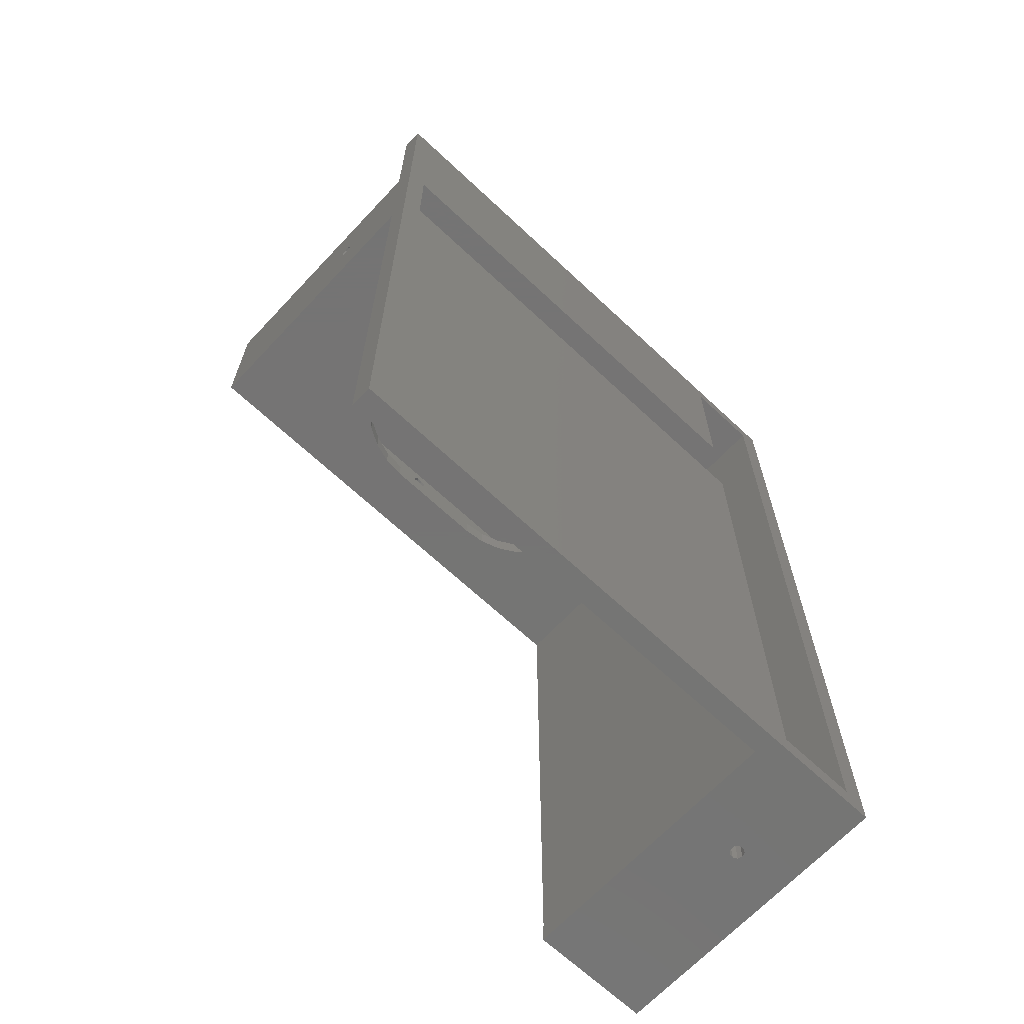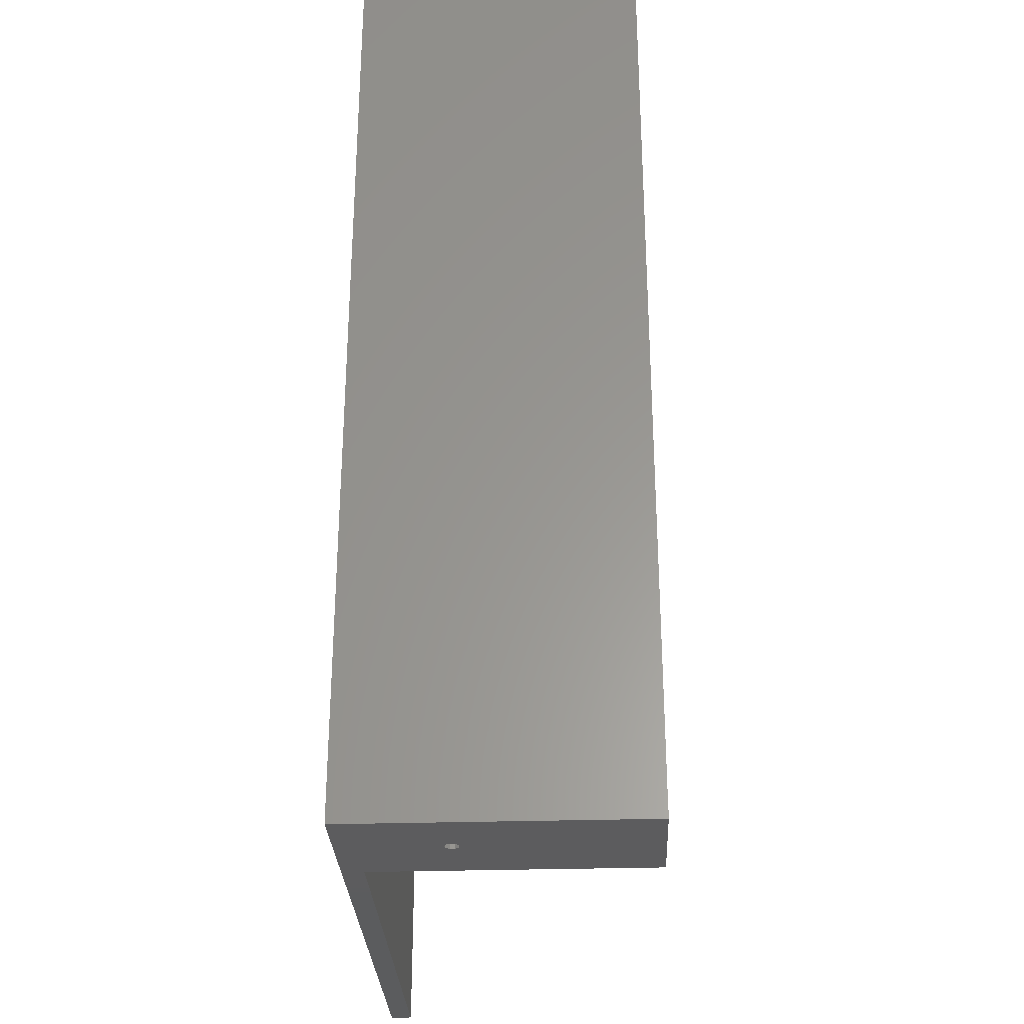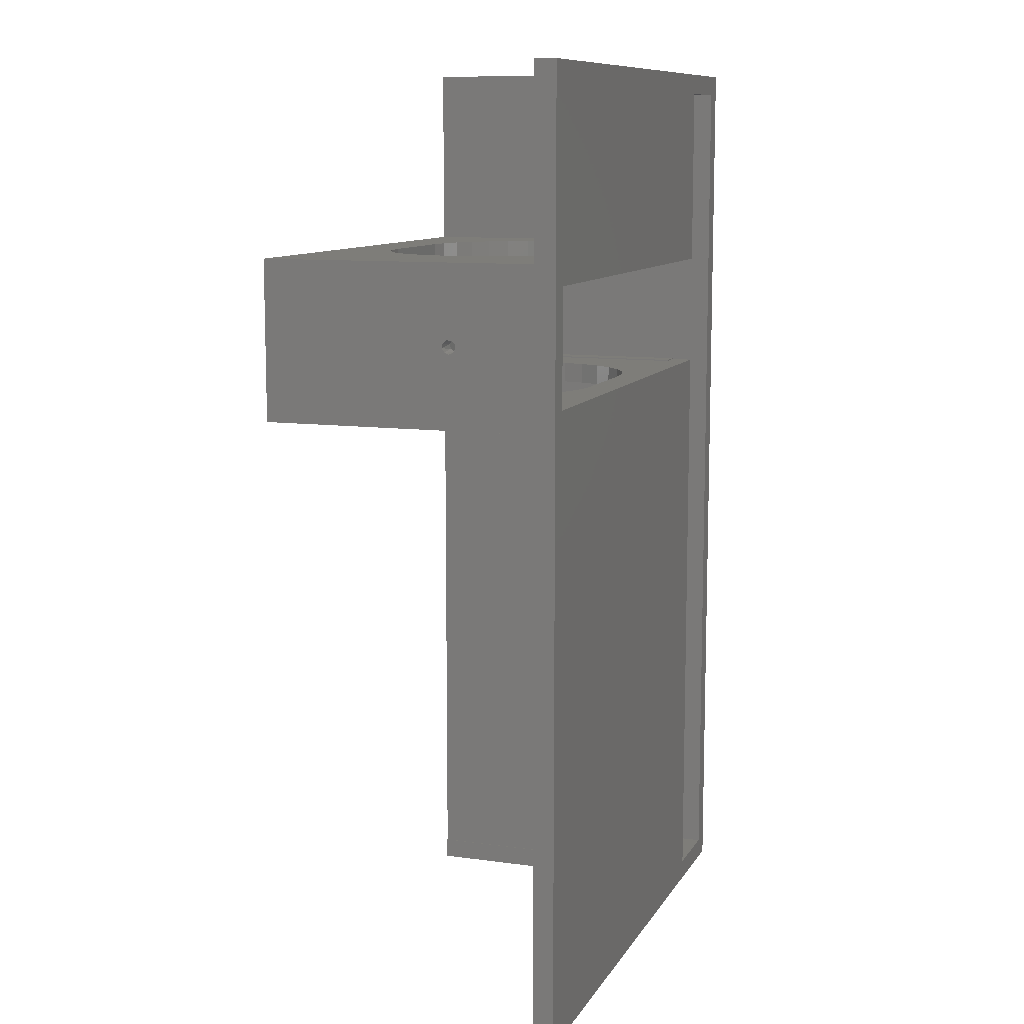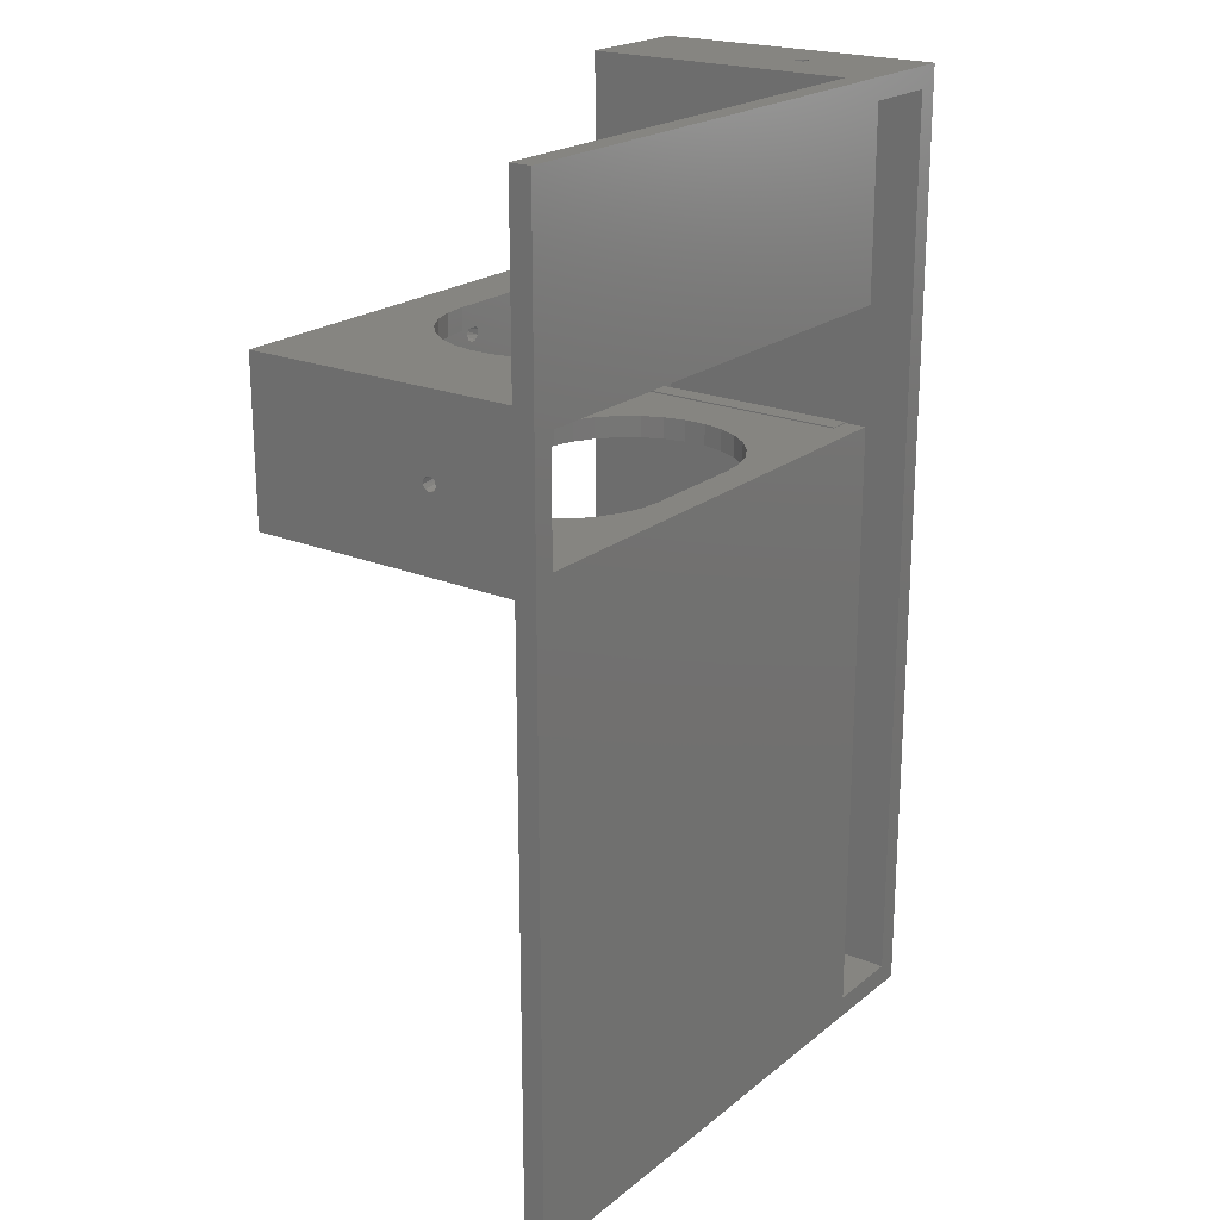
<metadata>
{"format":"stl","ext":"stl","renderer":"f3d","projection":"perspective","resolution":1024,"background":"white","views":[{"elev":-66.9,"azim":-43.2,"up":"+Z"},{"elev":-29.5,"azim":92.6,"up":"+Z"},{"elev":10.3,"azim":-70.7,"up":"+Z"},{"elev":21.3,"azim":-54.0,"up":"+Z"}]}
</metadata>
<code>
# stl→obj: 311 verts, 654 faces
v -90.25 58.42 109
v -90.25 58.42 114.1
v -95.53 57.86 109
v -95.53 57.86 114.1
v -100.6 56.22 109
v -100.6 56.22 114.1
v -105.2 53.57 109
v -105.2 53.57 114.1
v -109.1 50.02 109
v -109.1 50.02 114.1
v -112.2 45.72 109
v -112.2 45.72 114.1
v -114.4 40.87 109
v -114.4 40.87 114.1
v -115.5 35.68 109
v -115.5 35.68 114.1
v -115.5 30.36 109
v -115.5 30.36 114.1
v -114.4 25.17 109
v -114.4 25.17 114.1
v -112.2 20.32 109
v -112.2 20.32 114.1
v -109.1 16.02 109
v -109.1 16.02 114.1
v -105.2 12.47 109
v -105.2 12.47 114.1
v -100.6 9.816 109
v -100.6 9.816 114.1
v -95.53 8.175 109
v -95.53 8.175 114.1
v -90.25 7.62 109
v -90.25 7.62 114.1
v -90.25 7.62 147.1
v -90.25 7.62 142
v -95.53 8.175 147.1
v -95.53 8.175 142
v -100.6 9.816 147.1
v -100.6 9.816 142
v -105.2 12.47 147.1
v -105.2 12.47 142
v -109.1 16.02 147.1
v -109.1 16.02 142
v -112.2 20.32 147.1
v -112.2 20.32 142
v -114.4 25.17 147.1
v -114.4 25.17 142
v -115.5 30.36 147.1
v -115.5 30.36 142
v -115.5 35.68 147.1
v -115.5 35.68 142
v -114.4 40.87 147.1
v -114.4 40.87 142
v -112.2 45.72 147.1
v -112.2 45.72 142
v -109.1 50.02 147.1
v -109.1 50.02 142
v -105.2 53.57 147.1
v -105.2 53.57 142
v -100.6 56.22 147.1
v -100.6 56.22 142
v -95.53 57.86 147.1
v -95.53 57.86 142
v -90.25 58.42 147.1
v -90.25 58.42 142
v -64.85 58.42 114.1
v -64.85 58.42 109
v -64.85 58.42 142
v -64.85 58.42 147.1
v -64.85 7.62 114.1
v -64.85 7.62 109
v -59.57 8.175 109
v -59.57 8.175 114.1
v -54.52 9.816 109
v -54.52 9.816 114.1
v -49.92 12.47 109
v -49.92 12.47 114.1
v -45.97 16.02 109
v -45.97 16.02 114.1
v -42.85 20.32 109
v -42.85 20.32 114.1
v -40.69 25.17 109
v -40.69 25.17 114.1
v -39.59 30.36 109
v -39.59 30.36 114.1
v -39.59 35.68 109
v -39.59 35.68 114.1
v -40.69 40.87 109
v -40.69 40.87 114.1
v -42.85 45.72 109
v -42.85 45.72 114.1
v -45.97 50.02 109
v -45.97 50.02 114.1
v -49.92 53.57 109
v -49.92 53.57 114.1
v -54.52 56.22 109
v -54.52 56.22 114.1
v -59.57 57.86 109
v -59.57 57.86 114.1
v -59.57 57.86 147.1
v -59.57 57.86 142
v -54.52 56.22 147.1
v -54.52 56.22 142
v -49.92 53.57 147.1
v -49.92 53.57 142
v -45.97 50.02 147.1
v -45.97 50.02 142
v -42.85 45.72 147.1
v -42.85 45.72 142
v -40.69 40.87 147.1
v -40.69 40.87 142
v -39.59 35.68 147.1
v -39.59 35.68 142
v -39.59 30.36 147.1
v -39.59 30.36 142
v -40.69 25.17 147.1
v -40.69 25.17 142
v -42.85 20.32 147.1
v -42.85 20.32 142
v -45.97 16.02 147.1
v -45.97 16.02 142
v -49.92 12.47 147.1
v -49.92 12.47 142
v -54.52 9.816 147.1
v -54.52 9.816 142
v -59.57 8.175 147.1
v -59.57 8.175 142
v -64.85 7.62 147.1
v -64.85 7.62 142
v -12.33 66.04 -25.56
v -12.66 71.12 -24.99
v -12.78 66.04 -24.33
v -12.66 71.12 -23.68
v -12.33 66.04 -23.11
v -11.83 71.12 -22.68
v -11.2 66.04 -22.46
v -10.54 71.12 -22.46
v -9.921 66.04 -22.68
v -9.414 71.12 -23.11
v -9.083 66.04 -23.68
v -8.968 71.12 -24.33
v -9.083 66.04 -24.99
v -9.414 71.12 -25.56
v -9.921 66.04 -25.98
v -10.54 71.12 -26.21
v -11.2 66.04 -26.21
v -11.83 71.12 -25.98
v -12.33 66.04 50.64
v -12.66 71.12 51.21
v -12.78 66.04 51.87
v -12.66 71.12 52.52
v -12.33 66.04 53.09
v -11.83 71.12 53.52
v -11.2 66.04 53.74
v -10.54 71.12 53.74
v -9.921 66.04 53.52
v -9.414 71.12 53.09
v -9.083 66.04 52.52
v -8.968 71.12 51.87
v -9.083 66.04 51.21
v -9.414 71.12 50.64
v -9.921 66.04 50.22
v -10.54 71.12 49.99
v -11.2 66.04 49.99
v -11.83 71.12 50.22
v -79.01 66.04 136.4
v -79.34 71.12 136.9
v -79.45 66.04 137.6
v -79.34 71.12 138.2
v -79.01 66.04 138.8
v -78.5 71.12 139.2
v -77.88 66.04 139.5
v -77.22 71.12 139.5
v -76.6 66.04 139.2
v -76.09 71.12 138.8
v -75.76 66.04 138.2
v -75.64 71.12 137.6
v -75.76 66.04 136.9
v -76.09 71.12 136.4
v -76.6 66.04 135.9
v -77.22 71.12 135.7
v -77.88 66.04 135.7
v -78.5 71.12 135.9
v -79.01 66.04 117.3
v -79.34 71.12 117.9
v -79.45 66.04 118.5
v -79.34 71.12 119.2
v -79.01 66.04 119.8
v -78.5 71.12 120.2
v -77.88 66.04 120.4
v -77.22 71.12 120.4
v -76.6 66.04 120.2
v -76.09 71.12 119.8
v -75.76 66.04 119.2
v -75.64 71.12 118.5
v -75.76 66.04 117.9
v -76.09 71.12 117.3
v -76.6 66.04 116.9
v -77.22 71.12 116.7
v -77.88 66.04 116.7
v -78.5 71.12 116.9
v -136 24.34 129.3
v -141 24.84 129.6
v -136 25.4 129.7
v -141 25.96 129.6
v -136 26.46 129.3
v -141 26.83 128.9
v -136 27.03 128.4
v -141 27.03 127.8
v -136 26.83 127.2
v -141 26.46 126.8
v -136 25.96 126.5
v -141 25.4 126.4
v -136 24.84 126.5
v -141 24.34 126.8
v -136 23.97 127.2
v -141 23.77 127.8
v -136 23.77 128.4
v -141 23.97 128.9
v -9.173 24.34 -37.03
v -9.173 24.34 -31.95
v -8.786 25.4 -37.03
v -8.786 25.4 -31.95
v -9.173 26.46 -37.03
v -9.173 26.46 -31.95
v -10.15 27.03 -37.03
v -10.15 27.03 -31.95
v -11.26 26.83 -37.03
v -11.26 26.83 -31.95
v -11.99 25.96 -37.03
v -11.99 25.96 -31.95
v -11.99 24.84 -37.03
v -11.99 24.84 -31.95
v -11.26 23.97 -37.03
v -11.26 23.97 -31.95
v -10.15 23.77 -37.03
v -10.15 23.77 -31.95
v -9.173 24.34 186.5
v -8.886 24.84 191.6
v -8.786 25.4 186.5
v -8.886 25.96 191.6
v -9.173 26.46 186.5
v -9.612 26.83 191.6
v -10.15 27.03 186.5
v -10.72 27.03 191.6
v -11.26 26.83 186.5
v -11.7 26.46 191.6
v -11.99 25.96 186.5
v -12.09 25.4 191.6
v -11.99 24.84 186.5
v -11.7 24.34 191.6
v -11.26 23.97 186.5
v -10.72 23.77 191.6
v -10.15 23.77 186.5
v -9.612 23.97 191.6
v -136 66.04 142
v -136 0 142
v -136 0 114.2
v -136 5.08 114.2
v -136 66.04 114.1
v -136 5.08 114.1
v -20.4 66.04 -31.95
v -1.348 66.04 -31.95
v -20.4 66.04 114.4
v -1.348 66.04 186.5
v -20.4 66.04 142
v -25.48 66.04 114.4
v -25.48 66.04 114.1
v -20.4 66.04 186.5
v -20.4 0 142
v -141 0 -37.03
v -141 0 191.6
v -20.4 0 186.5
v -20.4 0 -31.95
v 3.732 0 -37.03
v -1.348 0 -31.95
v 3.732 0 191.6
v -1.348 0 186.5
v -20.4 0 114.2
v 3.732 71.12 -31.95
v -25.48 71.12 -31.95
v 3.732 71.12 186.5
v -25.48 71.12 109
v -25.48 71.12 147.1
v -141 71.12 109
v -141 71.12 147.1
v -25.48 71.12 186.5
v -141 5.08 109
v -141 5.08 147.1
v -141 5.08 -37.03
v -141 5.08 191.6
v -20.4 5.08 114.4
v -25.48 5.08 114.4
v -20.4 5.08 114.2
v -25.48 5.08 114.2
v -25.48 5.08 114.1
v -25.68 5.08 -31.95
v -25.48 5.08 109
v -25.48 5.08 -31.95
v -25.68 5.08 -37.03
v -25.48 5.08 186.5
v -25.48 5.08 147.1
v -25.68 5.08 186.5
v -25.68 5.08 191.6
v 3.732 71.15 186.5
v -25.68 71.15 186.5
v -25.68 71.15 191.6
v 3.732 71.15 191.6
v 3.732 71.15 -37.03
v 3.732 71.15 -31.95
v -25.68 71.15 -31.95
v -25.68 71.15 -37.03
f 1 2 3
f 3 2 4
f 3 4 5
f 5 4 6
f 5 6 7
f 7 6 8
f 7 8 9
f 9 8 10
f 9 10 11
f 11 10 12
f 11 12 13
f 13 12 14
f 13 14 15
f 15 14 16
f 15 16 17
f 17 16 18
f 17 18 19
f 19 18 20
f 19 20 21
f 21 20 22
f 21 22 23
f 23 22 24
f 23 24 25
f 25 24 26
f 25 26 27
f 27 26 28
f 27 28 29
f 29 28 30
f 29 30 31
f 31 30 32
f 33 34 35
f 35 34 36
f 35 36 37
f 37 36 38
f 37 38 39
f 39 38 40
f 39 40 41
f 41 40 42
f 41 42 43
f 43 42 44
f 43 44 45
f 45 44 46
f 45 46 47
f 47 46 48
f 47 48 49
f 49 48 50
f 49 50 51
f 51 50 52
f 51 52 53
f 53 52 54
f 53 54 55
f 55 54 56
f 55 56 57
f 57 56 58
f 57 58 59
f 59 58 60
f 59 60 61
f 61 60 62
f 61 62 63
f 63 62 64
f 65 2 66
f 66 2 1
f 64 67 63
f 63 67 68
f 32 69 31
f 31 69 70
f 70 69 71
f 71 69 72
f 71 72 73
f 73 72 74
f 73 74 75
f 75 74 76
f 75 76 77
f 77 76 78
f 77 78 79
f 79 78 80
f 79 80 81
f 81 80 82
f 81 82 83
f 83 82 84
f 83 84 85
f 85 84 86
f 85 86 87
f 87 86 88
f 87 88 89
f 89 88 90
f 89 90 91
f 91 90 92
f 91 92 93
f 93 92 94
f 93 94 95
f 95 94 96
f 95 96 97
f 97 96 98
f 97 98 66
f 66 98 65
f 68 67 99
f 99 67 100
f 99 100 101
f 101 100 102
f 101 102 103
f 103 102 104
f 103 104 105
f 105 104 106
f 105 106 107
f 107 106 108
f 107 108 109
f 109 108 110
f 109 110 111
f 111 110 112
f 111 112 113
f 113 112 114
f 113 114 115
f 115 114 116
f 115 116 117
f 117 116 118
f 117 118 119
f 119 118 120
f 119 120 121
f 121 120 122
f 121 122 123
f 123 122 124
f 123 124 125
f 125 124 126
f 125 126 127
f 127 126 128
f 128 34 127
f 127 34 33
f 129 130 131
f 131 130 132
f 131 132 133
f 133 132 134
f 133 134 135
f 135 134 136
f 135 136 137
f 137 136 138
f 137 138 139
f 139 138 140
f 139 140 141
f 141 140 142
f 141 142 143
f 143 142 144
f 143 144 145
f 145 144 146
f 145 146 129
f 129 146 130
f 147 148 149
f 149 148 150
f 149 150 151
f 151 150 152
f 151 152 153
f 153 152 154
f 153 154 155
f 155 154 156
f 155 156 157
f 157 156 158
f 157 158 159
f 159 158 160
f 159 160 161
f 161 160 162
f 161 162 163
f 163 162 164
f 163 164 147
f 147 164 148
f 165 166 167
f 167 166 168
f 167 168 169
f 169 168 170
f 169 170 171
f 171 170 172
f 171 172 173
f 173 172 174
f 173 174 175
f 175 174 176
f 175 176 177
f 177 176 178
f 177 178 179
f 179 178 180
f 179 180 181
f 181 180 182
f 181 182 165
f 165 182 166
f 183 184 185
f 185 184 186
f 185 186 187
f 187 186 188
f 187 188 189
f 189 188 190
f 189 190 191
f 191 190 192
f 191 192 193
f 193 192 194
f 193 194 195
f 195 194 196
f 195 196 197
f 197 196 198
f 197 198 199
f 199 198 200
f 199 200 183
f 183 200 184
f 201 202 203
f 203 202 204
f 203 204 205
f 205 204 206
f 205 206 207
f 207 206 208
f 207 208 209
f 209 208 210
f 209 210 211
f 211 210 212
f 211 212 213
f 213 212 214
f 213 214 215
f 215 214 216
f 215 216 217
f 217 216 218
f 217 218 201
f 201 218 202
f 219 220 221
f 221 220 222
f 221 222 223
f 223 222 224
f 223 224 225
f 225 224 226
f 225 226 227
f 227 226 228
f 227 228 229
f 229 228 230
f 229 230 231
f 231 230 232
f 231 232 233
f 233 232 234
f 233 234 235
f 235 234 236
f 235 236 219
f 219 236 220
f 237 238 239
f 239 238 240
f 239 240 241
f 241 240 242
f 241 242 243
f 243 242 244
f 243 244 245
f 245 244 246
f 245 246 247
f 247 246 248
f 247 248 249
f 249 248 250
f 249 250 251
f 251 250 252
f 251 252 253
f 253 252 254
f 253 254 237
f 237 254 238
f 205 255 203
f 203 255 256
f 203 256 201
f 201 256 217
f 217 256 257
f 217 257 215
f 215 257 258
f 215 258 213
f 213 258 211
f 211 258 259
f 211 259 209
f 209 259 207
f 207 259 255
f 207 255 205
f 258 260 259
f 129 131 261
f 261 131 133
f 261 133 147
f 147 133 163
f 163 133 135
f 163 135 137
f 139 159 137
f 137 159 161
f 137 161 163
f 159 139 262
f 262 139 141
f 262 141 143
f 143 145 262
f 262 145 261
f 261 145 129
f 151 263 149
f 149 263 261
f 149 261 147
f 151 153 263
f 263 153 155
f 263 155 157
f 159 262 157
f 157 262 264
f 157 264 263
f 263 264 265
f 263 265 266
f 266 265 175
f 266 175 177
f 169 255 167
f 167 255 259
f 167 259 185
f 185 259 183
f 183 259 199
f 199 259 267
f 199 267 197
f 197 267 195
f 195 267 266
f 195 266 193
f 193 266 177
f 193 177 191
f 191 177 179
f 191 179 189
f 189 179 181
f 189 181 165
f 169 171 255
f 255 171 265
f 265 171 173
f 265 173 175
f 189 165 187
f 187 165 167
f 187 167 185
f 264 268 265
f 34 128 269
f 269 128 126
f 269 126 124
f 124 122 269
f 269 122 120
f 269 120 118
f 118 116 269
f 269 116 114
f 269 114 112
f 269 112 265
f 265 112 110
f 265 110 108
f 108 106 265
f 265 106 104
f 265 104 102
f 102 100 265
f 265 100 67
f 265 67 64
f 265 64 255
f 255 64 62
f 255 62 60
f 60 58 255
f 255 58 56
f 255 56 54
f 54 52 255
f 255 52 50
f 255 50 48
f 255 48 256
f 256 48 46
f 256 46 44
f 44 42 256
f 256 42 40
f 256 40 38
f 38 36 256
f 256 36 34
f 256 34 269
f 270 257 271
f 271 257 256
f 271 256 272
f 272 256 269
f 257 270 273
f 273 270 274
f 273 274 275
f 275 274 276
f 275 276 277
f 277 276 272
f 272 276 271
f 273 278 257
f 142 140 279
f 279 140 138
f 279 138 160
f 160 138 162
f 162 138 136
f 162 136 164
f 164 136 134
f 164 134 280
f 280 134 132
f 280 132 130
f 130 146 280
f 280 146 144
f 280 144 279
f 279 144 142
f 156 281 158
f 158 281 279
f 158 279 160
f 281 156 282
f 282 156 154
f 282 154 152
f 152 150 282
f 282 150 148
f 282 148 280
f 280 148 164
f 174 283 176
f 176 283 282
f 176 282 194
f 194 282 196
f 196 282 198
f 198 282 284
f 198 284 200
f 200 284 184
f 184 284 186
f 186 284 285
f 186 285 166
f 166 285 168
f 168 285 170
f 170 285 172
f 172 285 283
f 172 283 174
f 186 166 188
f 188 166 182
f 188 182 190
f 190 182 180
f 190 180 192
f 192 180 178
f 192 178 194
f 194 178 176
f 286 281 283
f 283 281 282
f 214 212 287
f 287 212 210
f 287 210 284
f 284 210 208
f 284 208 285
f 285 208 206
f 285 206 204
f 285 204 288
f 288 204 202
f 288 202 218
f 218 216 288
f 288 216 287
f 288 287 271
f 271 287 270
f 270 287 289
f 216 214 287
f 271 290 288
f 291 263 292
f 292 263 266
f 291 293 263
f 263 293 261
f 261 293 273
f 273 293 278
f 265 268 269
f 269 268 272
f 292 266 294
f 294 266 267
f 294 267 295
f 258 257 294
f 294 257 278
f 294 278 293
f 292 294 291
f 291 294 293
f 260 258 295
f 295 258 294
f 2 65 267
f 267 65 98
f 267 98 96
f 96 94 267
f 267 94 92
f 267 92 90
f 90 88 267
f 267 88 86
f 267 86 295
f 295 86 84
f 295 84 82
f 82 80 295
f 295 80 78
f 295 78 76
f 76 74 295
f 295 74 72
f 295 72 69
f 69 32 295
f 295 32 260
f 260 32 30
f 260 30 28
f 28 26 260
f 260 26 24
f 260 24 22
f 22 20 260
f 260 20 18
f 260 18 16
f 260 16 259
f 259 16 14
f 259 14 12
f 12 10 259
f 259 10 8
f 259 8 6
f 6 4 259
f 259 4 2
f 259 2 267
f 289 287 296
f 296 287 297
f 296 297 298
f 296 299 289
f 300 301 302
f 302 301 288
f 302 288 290
f 290 303 302
f 297 282 298
f 298 282 280
f 283 301 286
f 286 301 300
f 63 68 283
f 283 68 99
f 283 99 101
f 101 103 283
f 283 103 105
f 283 105 107
f 107 109 283
f 283 109 111
f 283 111 301
f 301 111 113
f 301 113 115
f 115 117 301
f 301 117 119
f 301 119 121
f 121 123 301
f 301 123 125
f 301 125 127
f 127 33 301
f 301 33 288
f 288 33 35
f 288 35 37
f 37 39 288
f 288 39 41
f 288 41 43
f 43 45 288
f 288 45 47
f 288 47 49
f 288 49 285
f 285 49 51
f 285 51 53
f 53 55 285
f 285 55 57
f 285 57 59
f 59 61 285
f 285 61 63
f 285 63 283
f 31 70 297
f 297 70 71
f 297 71 73
f 73 75 297
f 297 75 77
f 297 77 79
f 79 81 297
f 297 81 83
f 297 83 85
f 297 85 282
f 282 85 87
f 282 87 89
f 89 91 282
f 282 91 93
f 282 93 95
f 95 97 282
f 282 97 66
f 282 66 1
f 282 1 284
f 284 1 3
f 284 3 5
f 5 7 284
f 284 7 9
f 284 9 11
f 11 13 284
f 284 13 15
f 284 15 287
f 287 15 17
f 287 17 19
f 19 21 287
f 287 21 23
f 287 23 25
f 25 27 287
f 287 27 29
f 287 29 31
f 287 31 297
f 281 286 304
f 304 286 305
f 305 286 302
f 302 286 300
f 241 264 239
f 239 264 277
f 239 277 237
f 237 277 253
f 253 277 272
f 253 272 251
f 251 272 249
f 249 272 247
f 247 272 268
f 247 268 245
f 245 268 243
f 243 268 264
f 243 264 241
f 303 306 302
f 302 306 305
f 306 307 305
f 305 307 304
f 264 262 277
f 277 262 275
f 281 274 279
f 279 274 308
f 279 308 309
f 304 307 281
f 281 307 276
f 281 276 274
f 298 280 296
f 296 280 310
f 310 280 309
f 309 280 279
f 220 275 222
f 222 275 262
f 222 262 224
f 224 262 226
f 226 262 261
f 226 261 228
f 228 261 230
f 230 261 273
f 230 273 232
f 232 273 234
f 234 273 236
f 236 273 275
f 236 275 220
f 296 310 299
f 299 310 311
f 308 311 309
f 309 311 310
f 223 308 221
f 221 308 274
f 221 274 219
f 219 274 235
f 235 274 299
f 235 299 233
f 233 299 231
f 231 299 229
f 229 299 311
f 229 311 227
f 227 311 225
f 225 311 308
f 225 308 223
f 289 299 270
f 270 299 274
f 246 306 248
f 248 306 303
f 248 303 250
f 250 303 252
f 252 303 276
f 252 276 254
f 254 276 238
f 238 276 240
f 240 276 307
f 240 307 242
f 242 307 244
f 244 307 306
f 244 306 246
f 290 271 303
f 303 271 276

</code>
